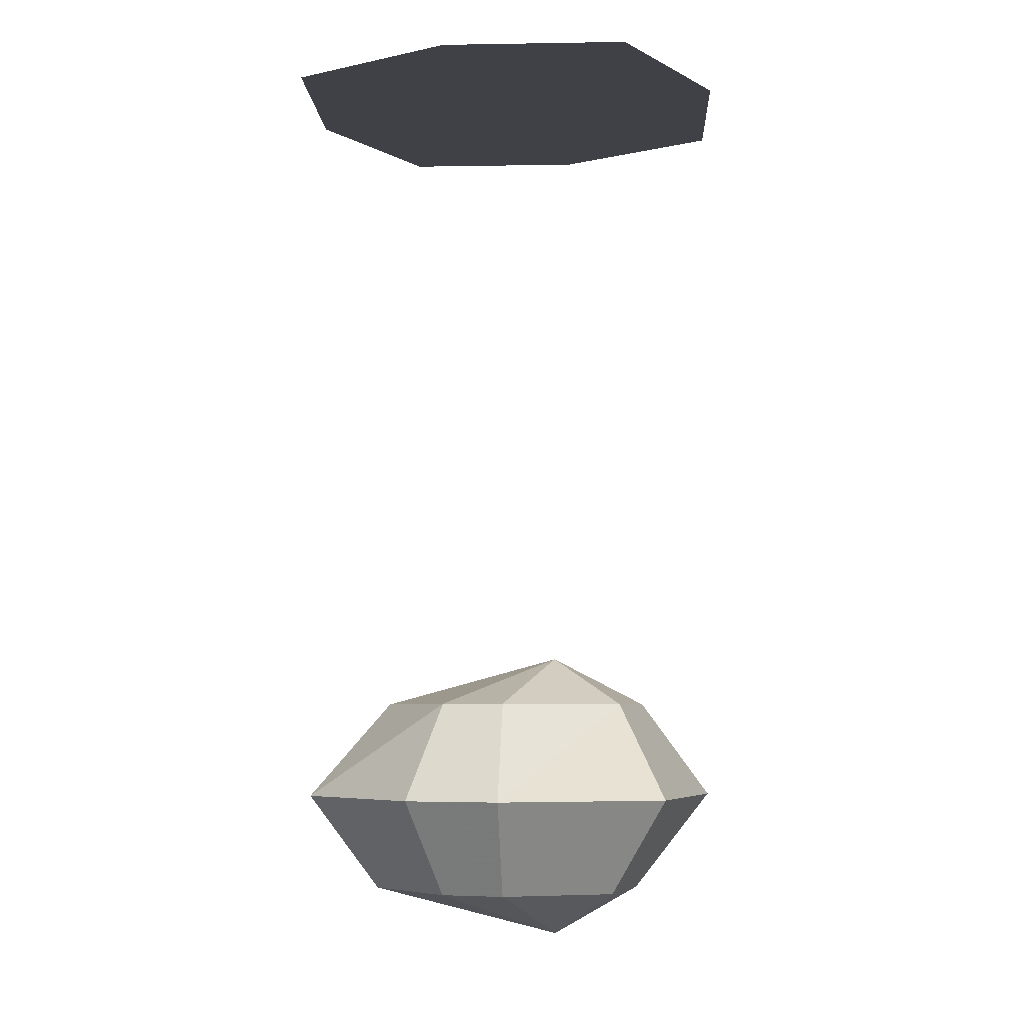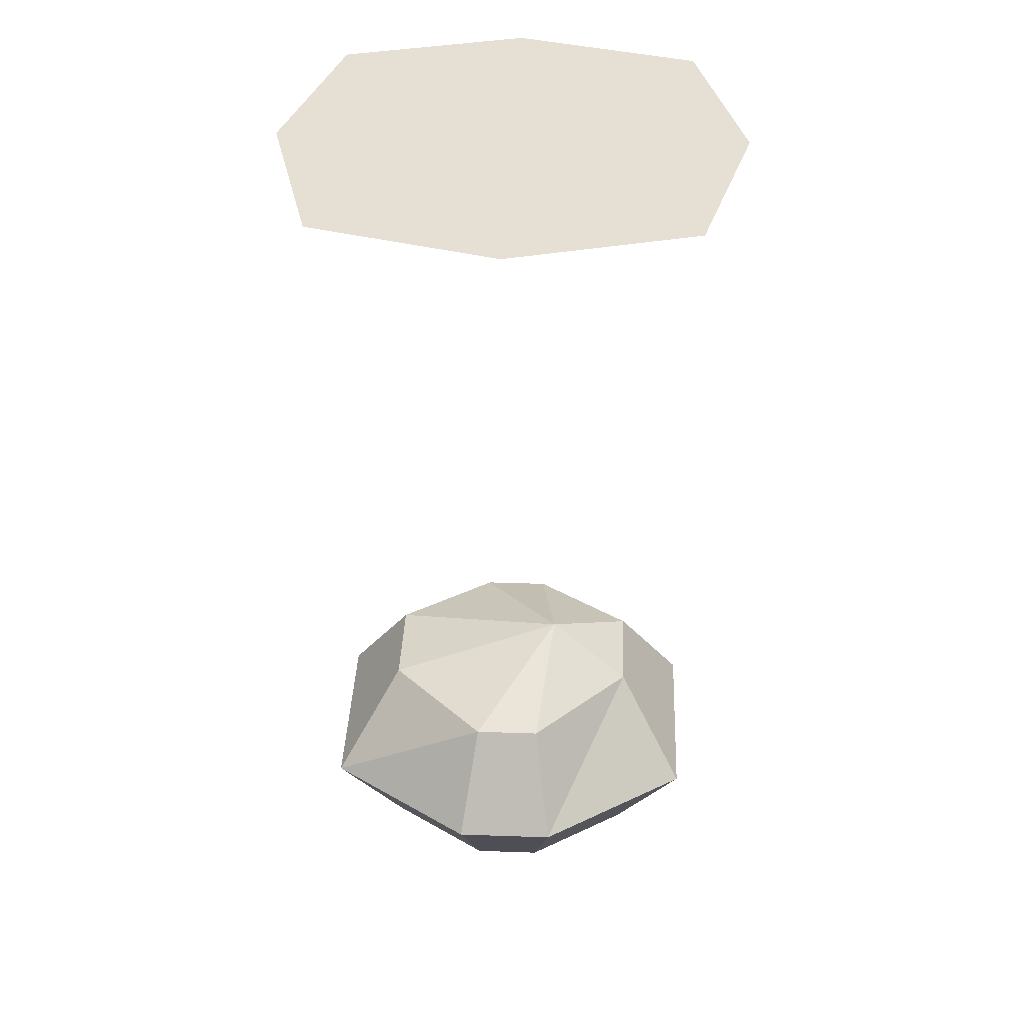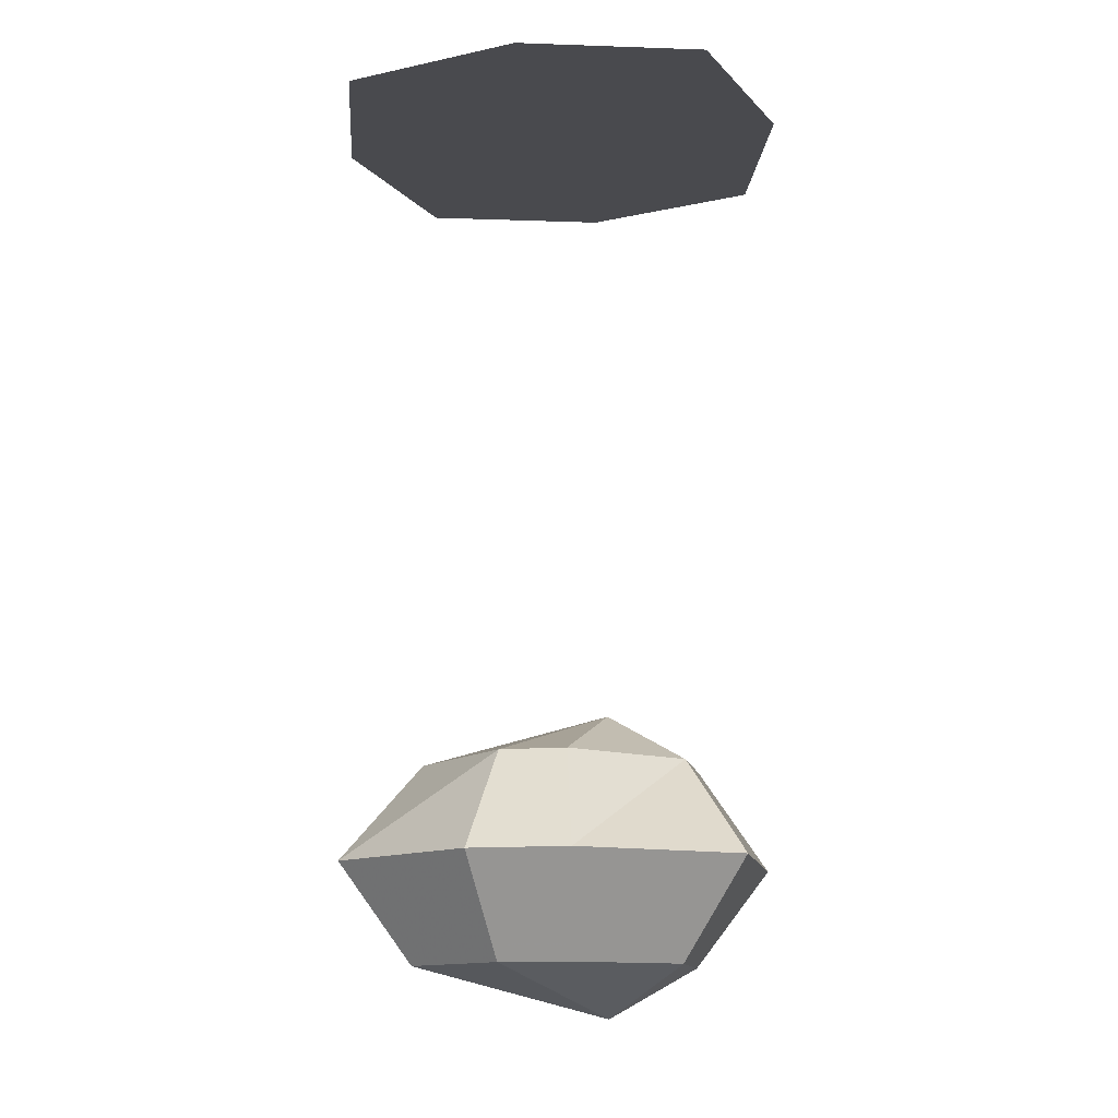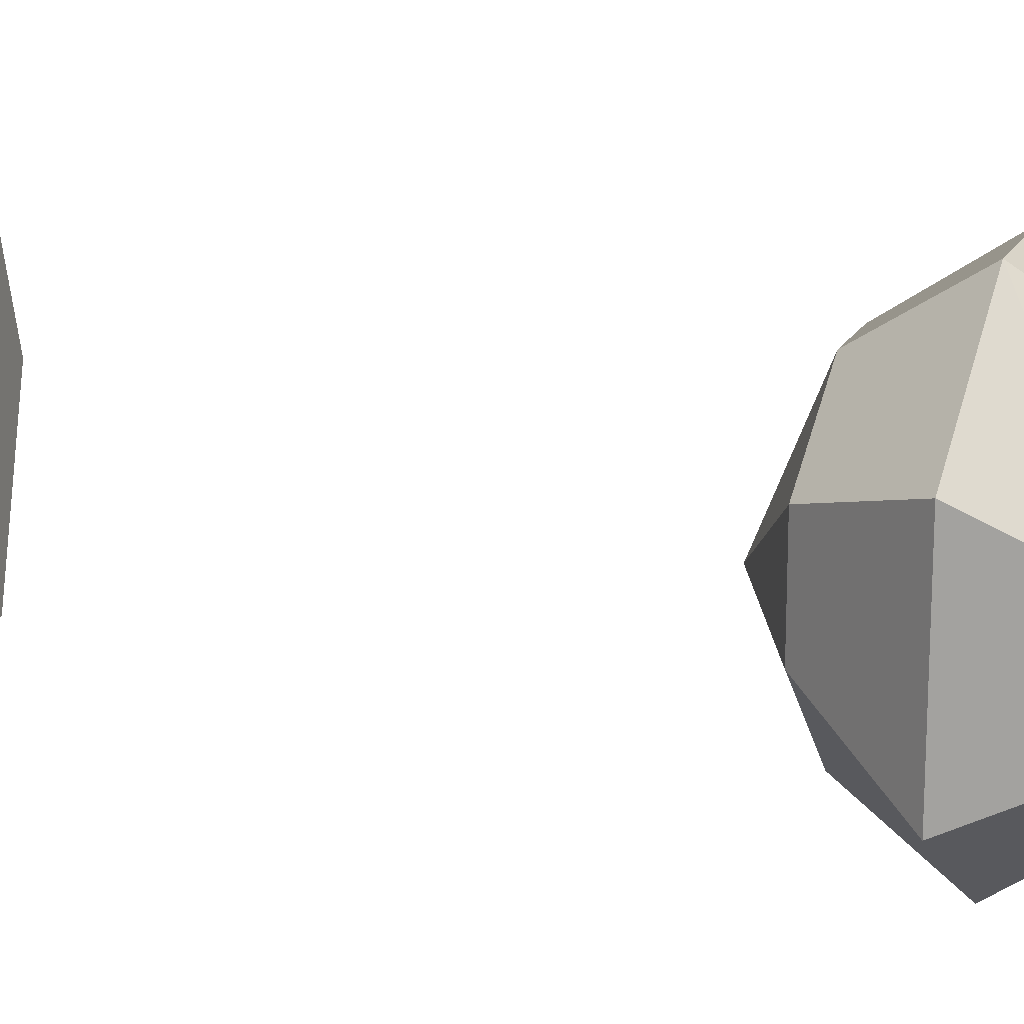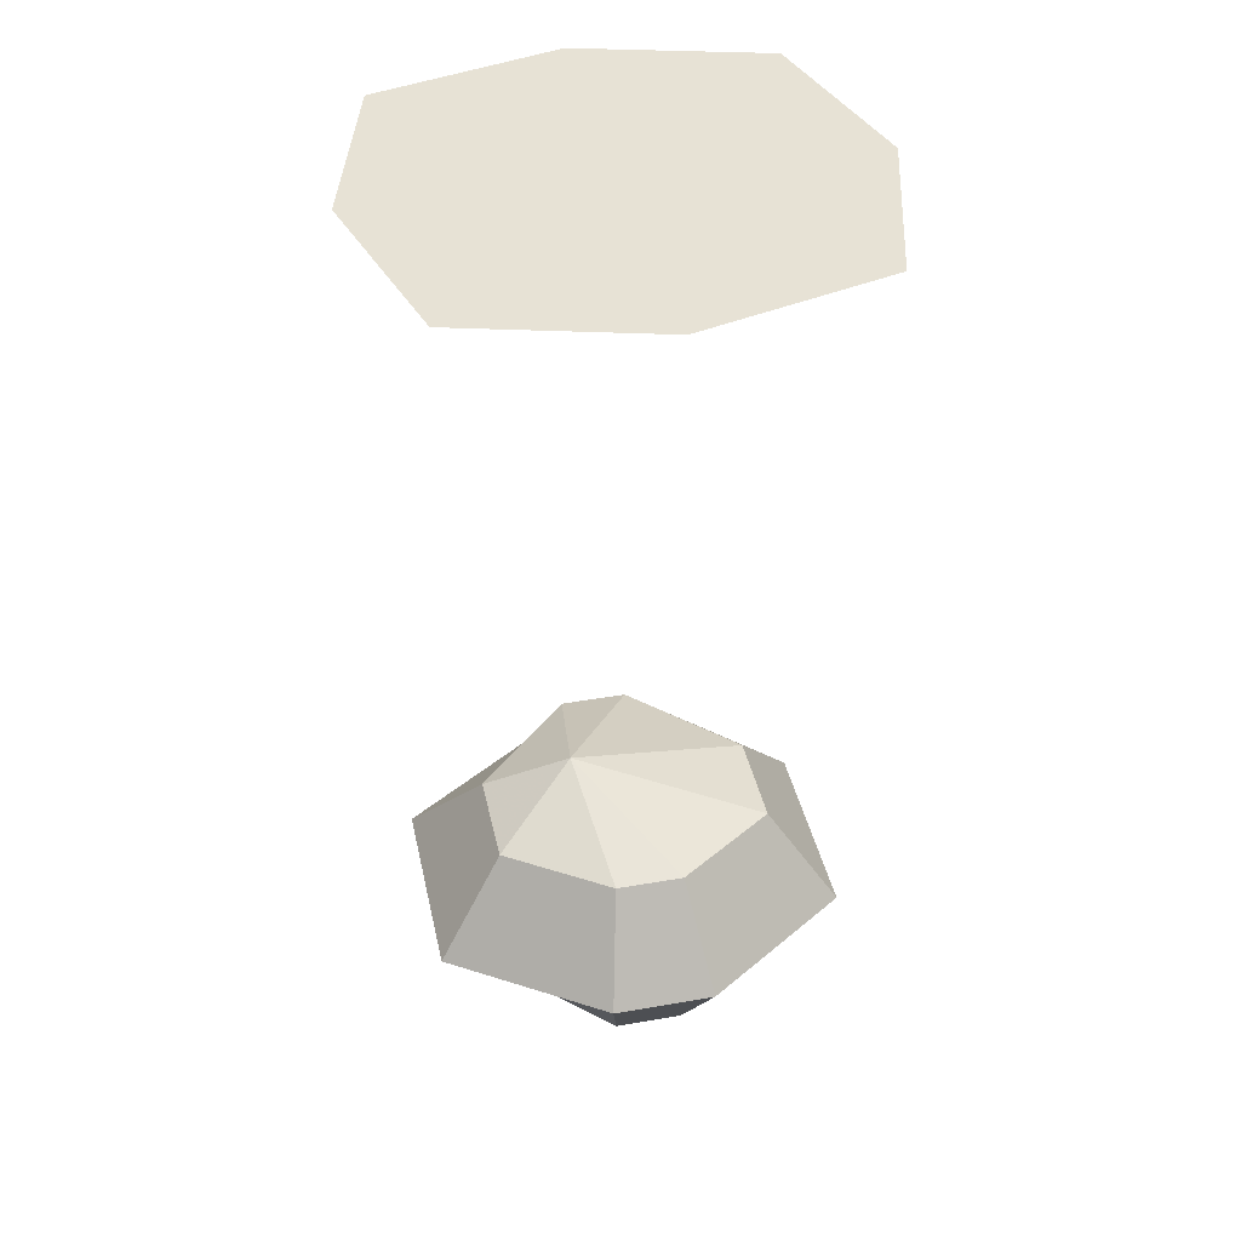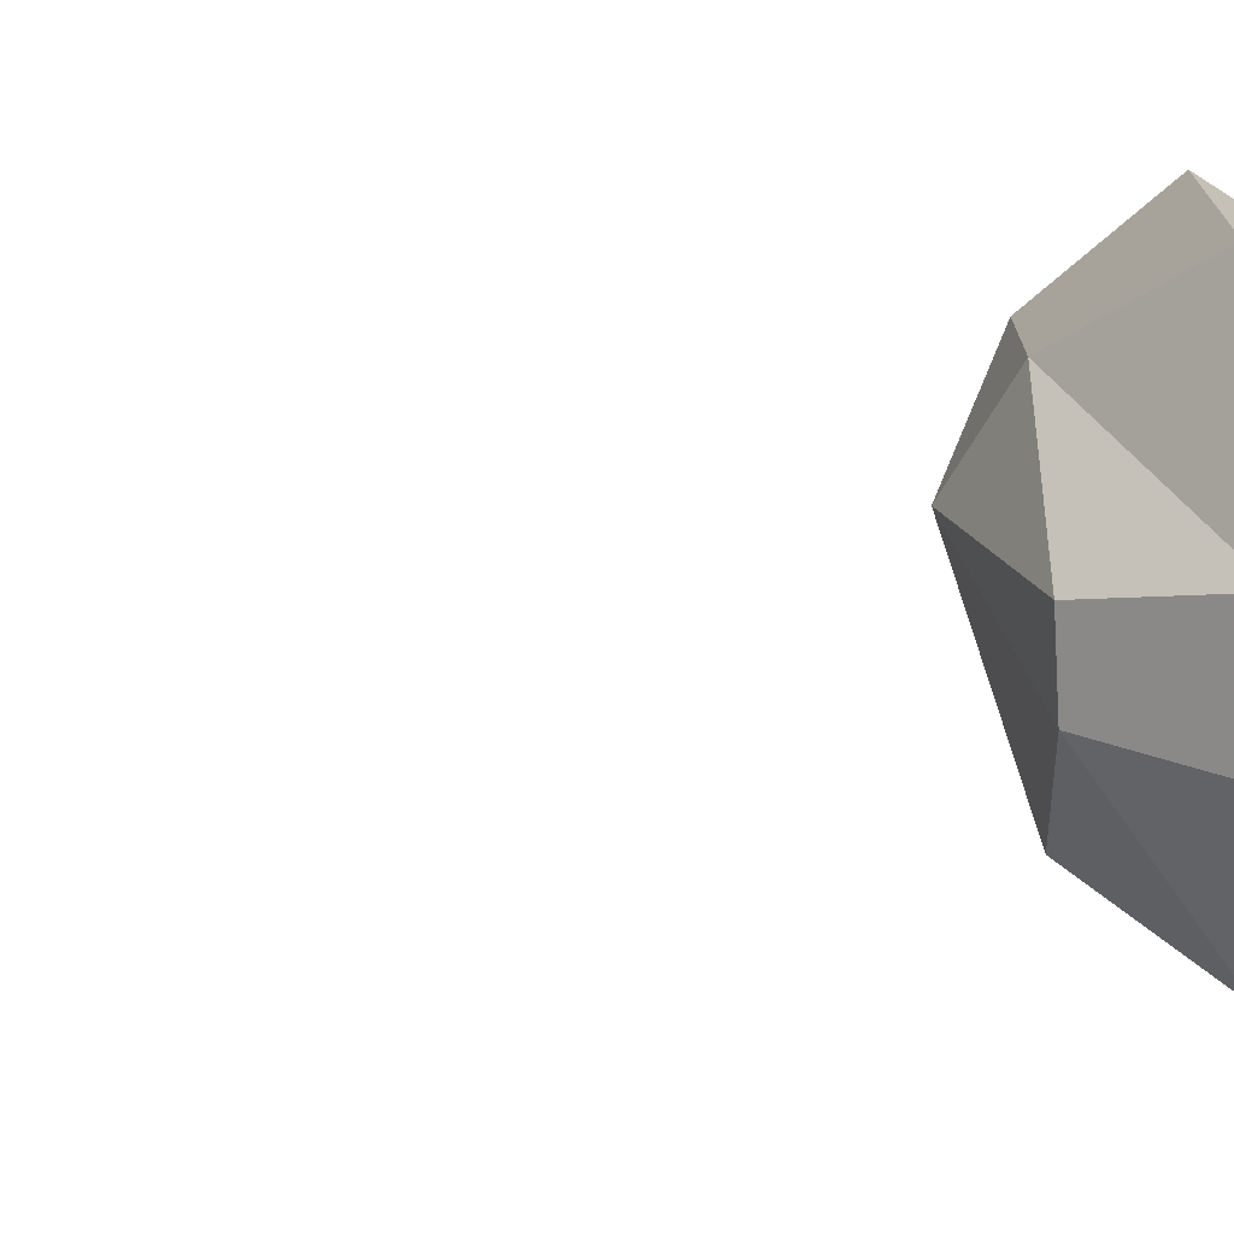
<metadata>
{"format":"obj","ext":"obj","renderer":"f3d","projection":"perspective","resolution":1024,"background":"white","views":[{"elev":-6.0,"azim":-161.9,"up":"+Y"},{"elev":37.9,"azim":-177.5,"up":"+Y"},{"elev":-13.4,"azim":-169.2,"up":"+Y"},{"elev":17.3,"azim":-70.0,"up":"+Z"},{"elev":40.2,"azim":-12.2,"up":"+Y"},{"elev":-74.1,"azim":-86.5,"up":"+Z"}]}
</metadata>
<code>
v 0.125 -0.8438 -0.0625
v 0.125 -0.8438 0.03125
v -0.04688 -0.8906 0
v 0.03125 -0.8438 -0.125
v 0.04688 -0.75 -0.1875
v 0.1875 -0.75 -0.09375
v 0.1875 -0.75 0.09375
v 0.03125 -0.8438 0.125
v -0.03125 -0.8438 0.125
v -0.125 -0.8438 0.03125
v -0.125 -0.8438 -0.0625
v -0.03125 -0.8438 -0.125
v -0.04688 -0.75 -0.1875
v -0.03125 -0.6562 -0.125
v 0.03125 -0.6562 -0.125
v 0.125 -0.6562 -0.03125
v 0.125 -0.6562 0.0625
v 0.04688 -0.75 0.1875
v -0.04688 -0.75 0.1875
v -0.1875 -0.75 0.09375
v -0.1875 -0.75 -0.09375
v -0.125 -0.6562 -0.03125
v -0.04688 -0.6094 0
v 0.03125 -0.6562 0.125
v -0.03125 -0.6562 0.125
v -0.125 -0.6562 0.0625
v 0.125 -0.01562 0.125
v 0.1562 -0.01562 0
v 0.2188 -0.01562 0
v 0.1719 -0.01562 0.1719
v 0 -0.01562 0.2188
v 0 -0.01562 0.1562
v 0.07812 -0.01562 0.07812
v 0.1094 -0.01562 0
v 0.07812 -0.01562 -0.07812
v 0.125 -0.01562 -0.125
v 0.1719 -0.01562 -0.1719
v 0 -0.01562 -0.2188
v 0 -0.01562 -0.1562
v -0.125 -0.01562 -0.125
v -0.1719 -0.01562 -0.1719
v -0.1562 -0.01562 0
v -0.2188 -0.01562 0
v -0.125 -0.01562 0.125
v -0.1719 -0.01562 0.1719
v 0 -0.01562 0
v -0.07812 -0.01562 -0.07812
v 0 -0.01562 -0.09375
v 0 -0.01562 0.1094
v -0.07812 -0.01562 0.07812
v -0.1094 -0.01562 0
f 1 2 3
f 1 3 4
f 1 4 5
f 1 5 6
f 1 6 2
f 2 6 7
f 2 7 8
f 2 8 3
f 3 8 9
f 3 9 10
f 3 10 11
f 3 11 12
f 3 12 4
f 4 12 13
f 4 13 5
f 5 13 14
f 5 14 15
f 5 15 6
f 6 15 16
f 6 16 7
f 7 16 17
f 7 17 18
f 7 18 8
f 8 18 9
f 9 18 19
f 9 19 10
f 10 19 20
f 10 20 11
f 11 20 21
f 11 21 12
f 12 21 13
f 13 21 22
f 13 22 14
f 14 22 23
f 14 23 15
f 15 23 16
f 16 23 17
f 17 23 24
f 17 24 18
f 18 24 19
f 19 24 25
f 19 25 20
f 20 25 26
f 20 26 21
f 21 26 22
f 22 26 23
f 23 26 25
f 23 25 24
f 27 28 29
f 27 29 30
f 27 30 31
f 27 31 32
f 27 32 33
f 27 33 28
f 28 33 34
f 28 34 35
f 28 35 36
f 28 36 29
f 29 36 37
f 37 36 38
f 38 36 39
f 38 39 40
f 38 40 41
f 41 40 42
f 41 42 43
f 43 42 44
f 43 44 45
f 45 44 32
f 45 32 31
f 46 47 48
f 46 48 35
f 46 35 34
f 46 34 33
f 46 33 49
f 46 49 50
f 46 50 51
f 46 51 47
f 47 51 40
f 47 40 39
f 47 39 48
f 48 39 35
f 35 39 36
f 40 51 42
f 42 51 50
f 42 50 44
f 44 50 49
f 44 49 32
f 32 49 33

</code>
